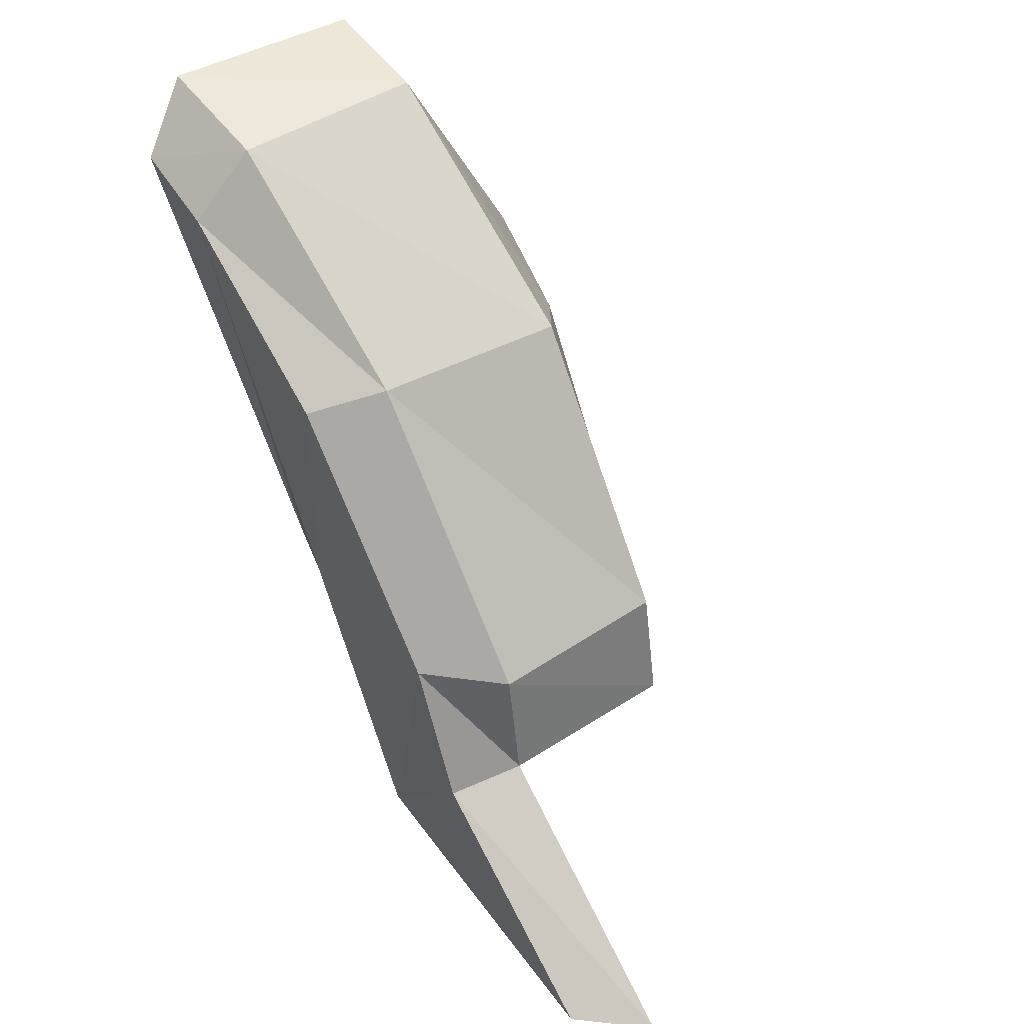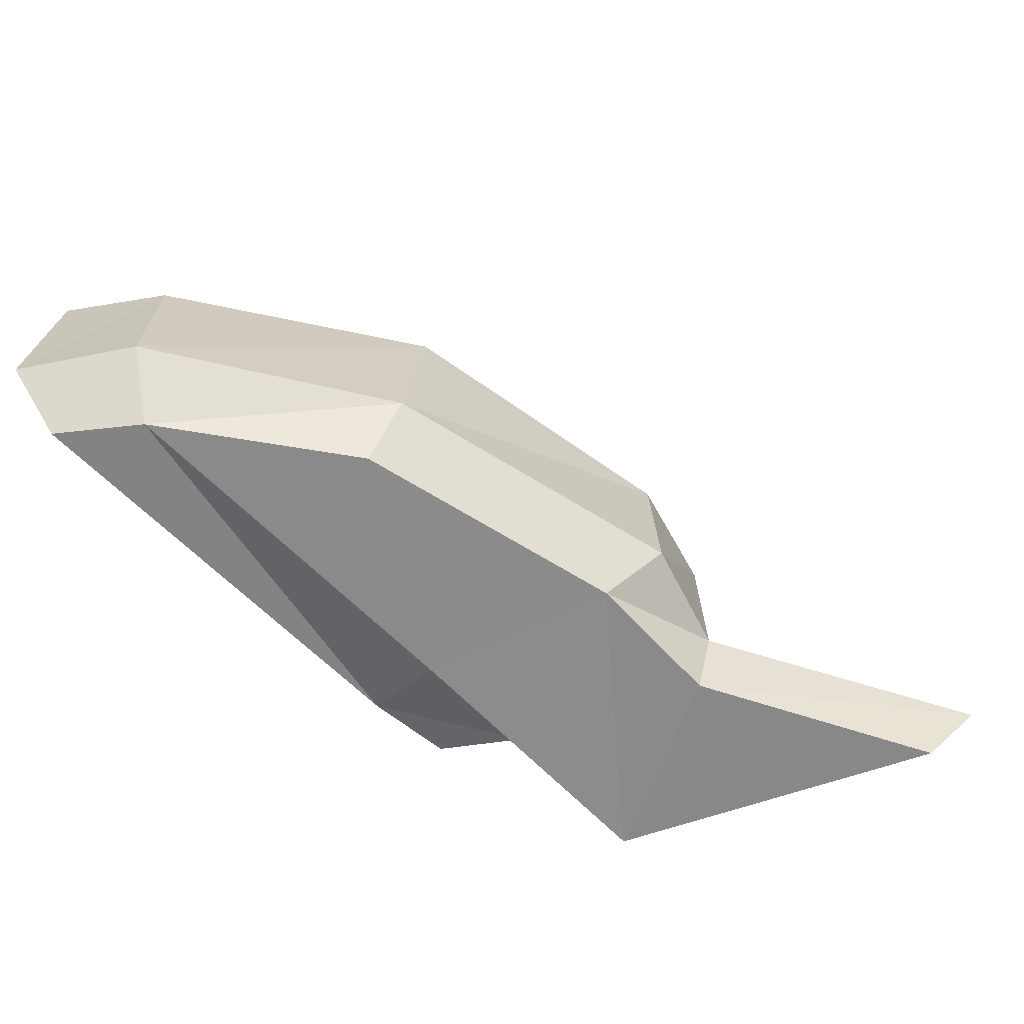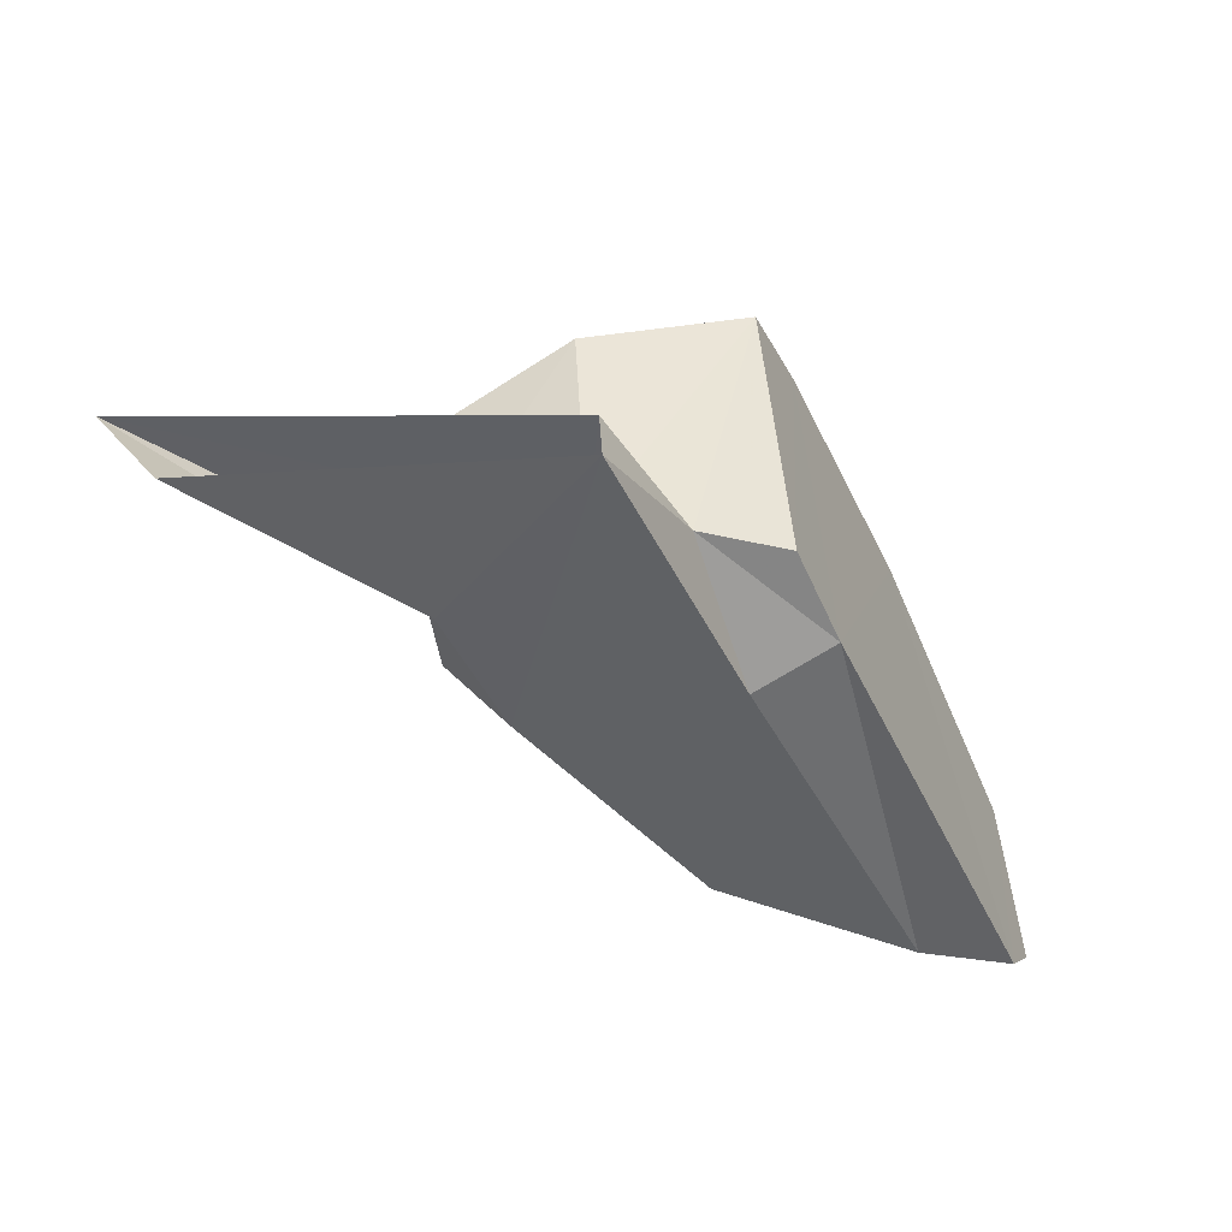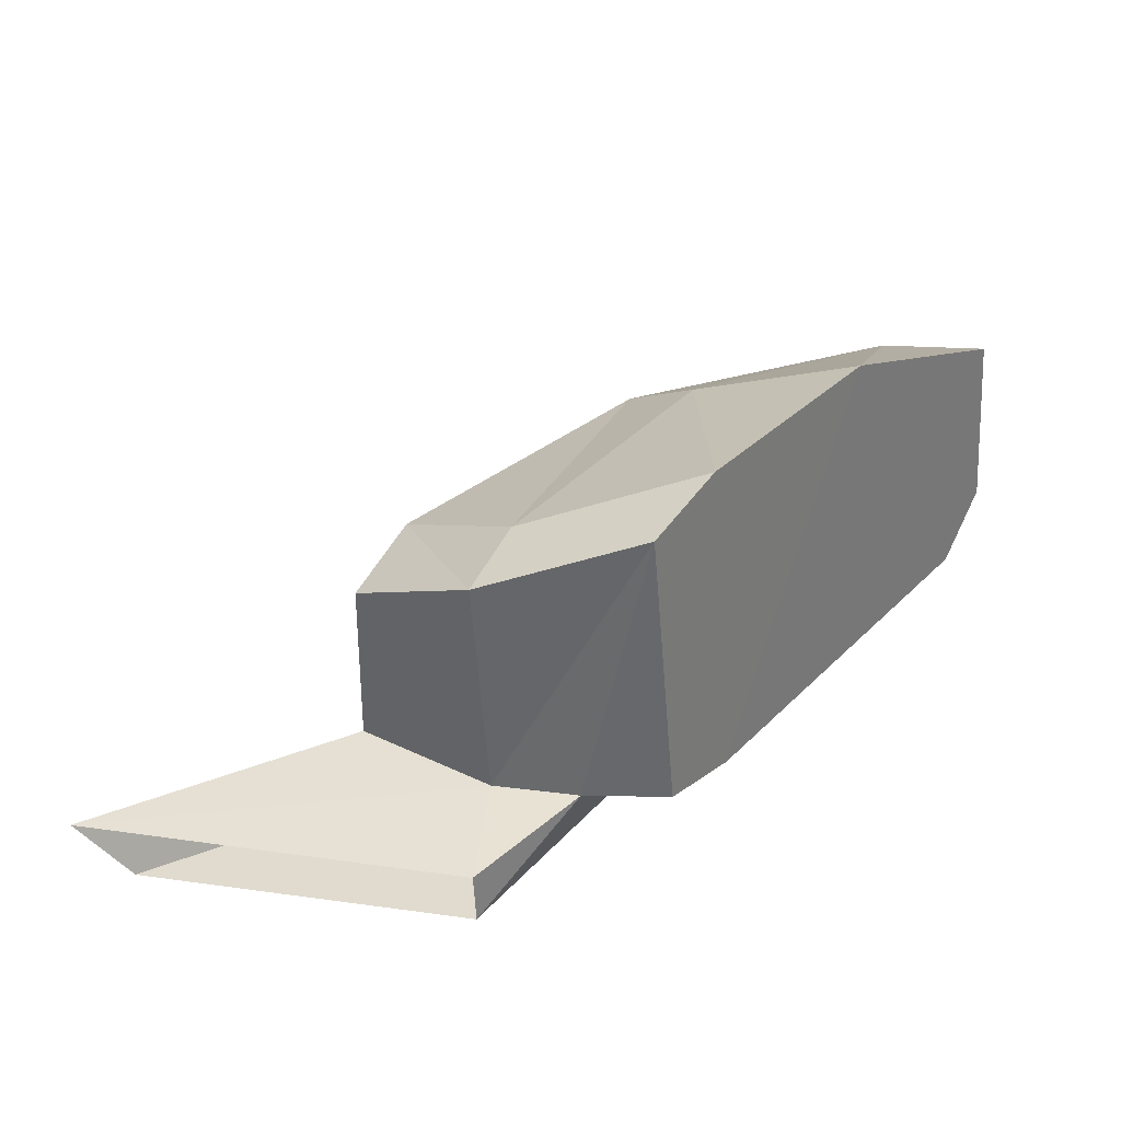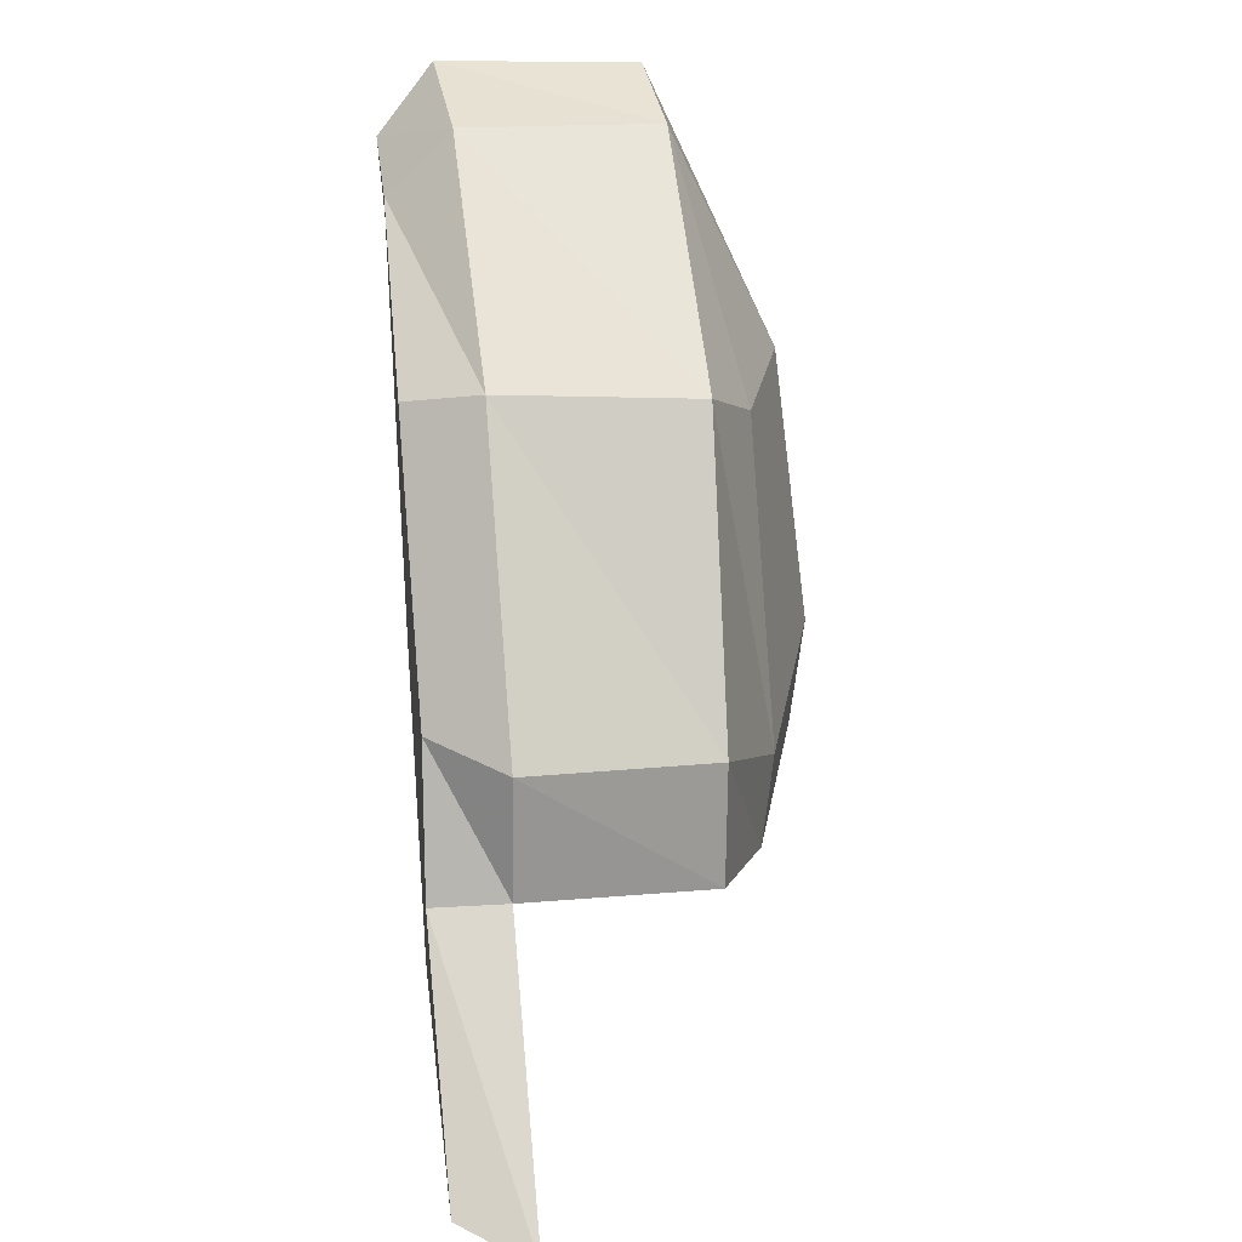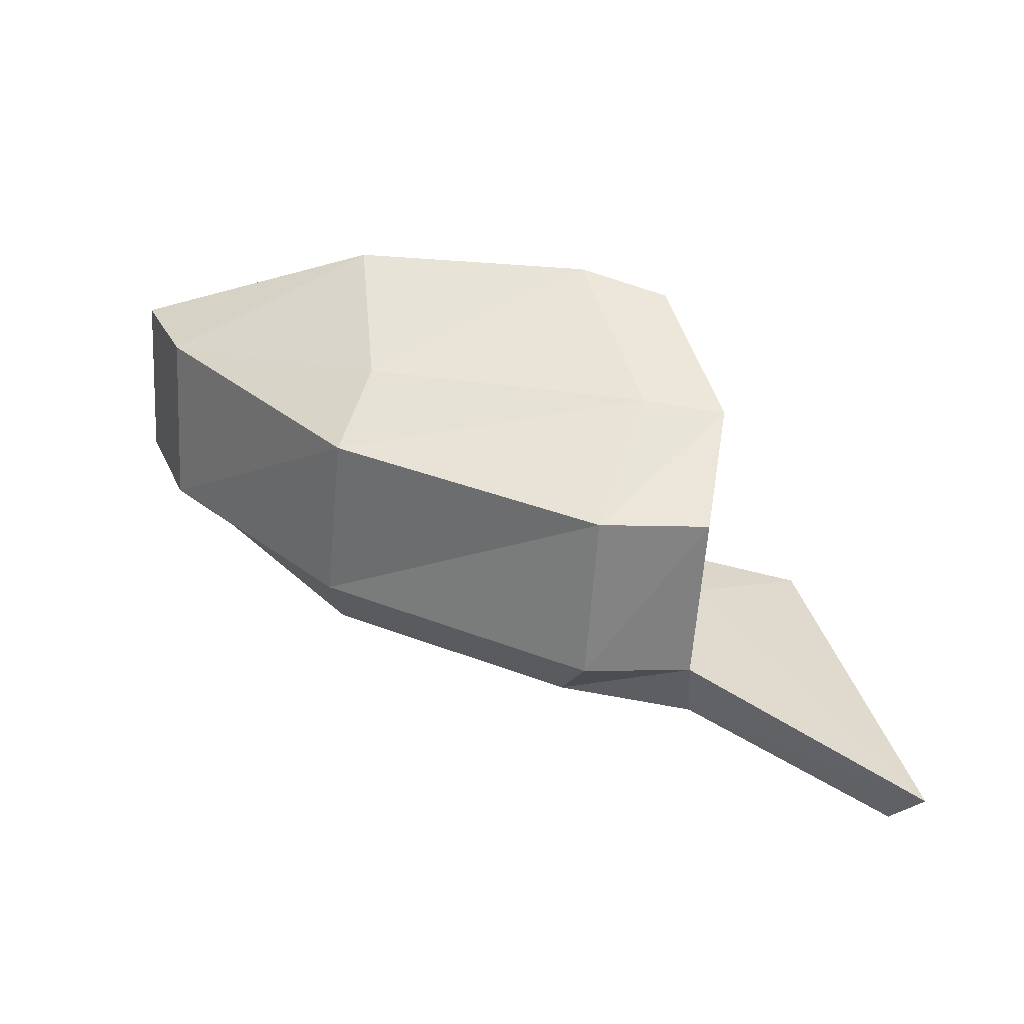
<metadata>
{"format":"obj","ext":"obj","renderer":"f3d","projection":"perspective","resolution":1024,"background":"white","views":[{"elev":51.4,"azim":53.9,"up":"+Z"},{"elev":-64.1,"azim":14.7,"up":"+Y"},{"elev":-48.4,"azim":175.0,"up":"+Y"},{"elev":34.9,"azim":-173.1,"up":"+Y"},{"elev":35.7,"azim":80.0,"up":"+Z"},{"elev":32.7,"azim":72.0,"up":"+Y"}]}
</metadata>
<code>
v 0.06705 0.05757 0.1487
v 0.05636 0.06167 0.149
v 0.05845 0.05776 0.1639
v 0.05907 0.06031 0.1442
v 0.06862 0.05669 0.1439
v 0.06783 0.04281 0.1447
v 0.06277 0.04265 0.1446
v 0.05771 0.04248 0.1453
v 0.05497 0.04138 0.15
v 0.05921 0.03986 0.1524
v 0.04745 0.04085 0.1718
v 0.04199 0.04106 0.1725
v 0.04893 0.06123 0.1618
v 0.04096 0.05535 0.1752
v 0.04726 0.05552 0.1745
v 0.04023 0.04437 0.1758
v 0.04753 0.0445 0.1753
v 0.06164 0.04405 0.1681
v 0.05946 0.04006 0.1668
v 0.07073 0.03939 0.1551
v 0.0743 0.04323 0.1549
v 0.06766 0.0392 0.1378
v 0.06782 0.04217 0.1378
v 0.09055 0.04188 0.1396
v 0.07578 0.04288 0.1484
v 0.07554 0.05325 0.1476
v 0.07385 0.05362 0.154
v 0.06241 0.05491 0.1672
v 0.07474 0.03881 0.1479
v 0.08738 0.03818 0.14
f 1 2 3
f 2 1 4
f 5 4 1
f 6 4 5
f 7 4 6
f 8 4 7
f 4 8 2
f 2 8 9
f 8 7 9
f 10 9 7
f 11 9 10
f 12 9 11
f 12 13 9
f 14 13 12
f 14 15 13
f 14 16 15
f 16 14 12
f 16 12 17
f 11 17 12
f 17 11 18
f 19 18 11
f 19 20 18
f 18 20 21
f 20 19 10
f 19 11 10
f 10 22 20
f 10 7 22
f 23 22 7
f 7 6 23
f 23 6 24
f 24 6 25
f 6 5 25
f 26 25 5
f 25 26 21
f 27 21 26
f 21 27 18
f 28 18 27
f 18 28 17
f 15 17 28
f 17 15 16
f 28 3 15
f 3 28 1
f 27 1 28
f 1 27 5
f 26 5 27
f 3 13 15
f 13 3 2
f 13 2 9
f 21 20 25
f 29 25 20
f 25 29 24
f 30 24 29
f 29 22 30
f 20 22 29

</code>
